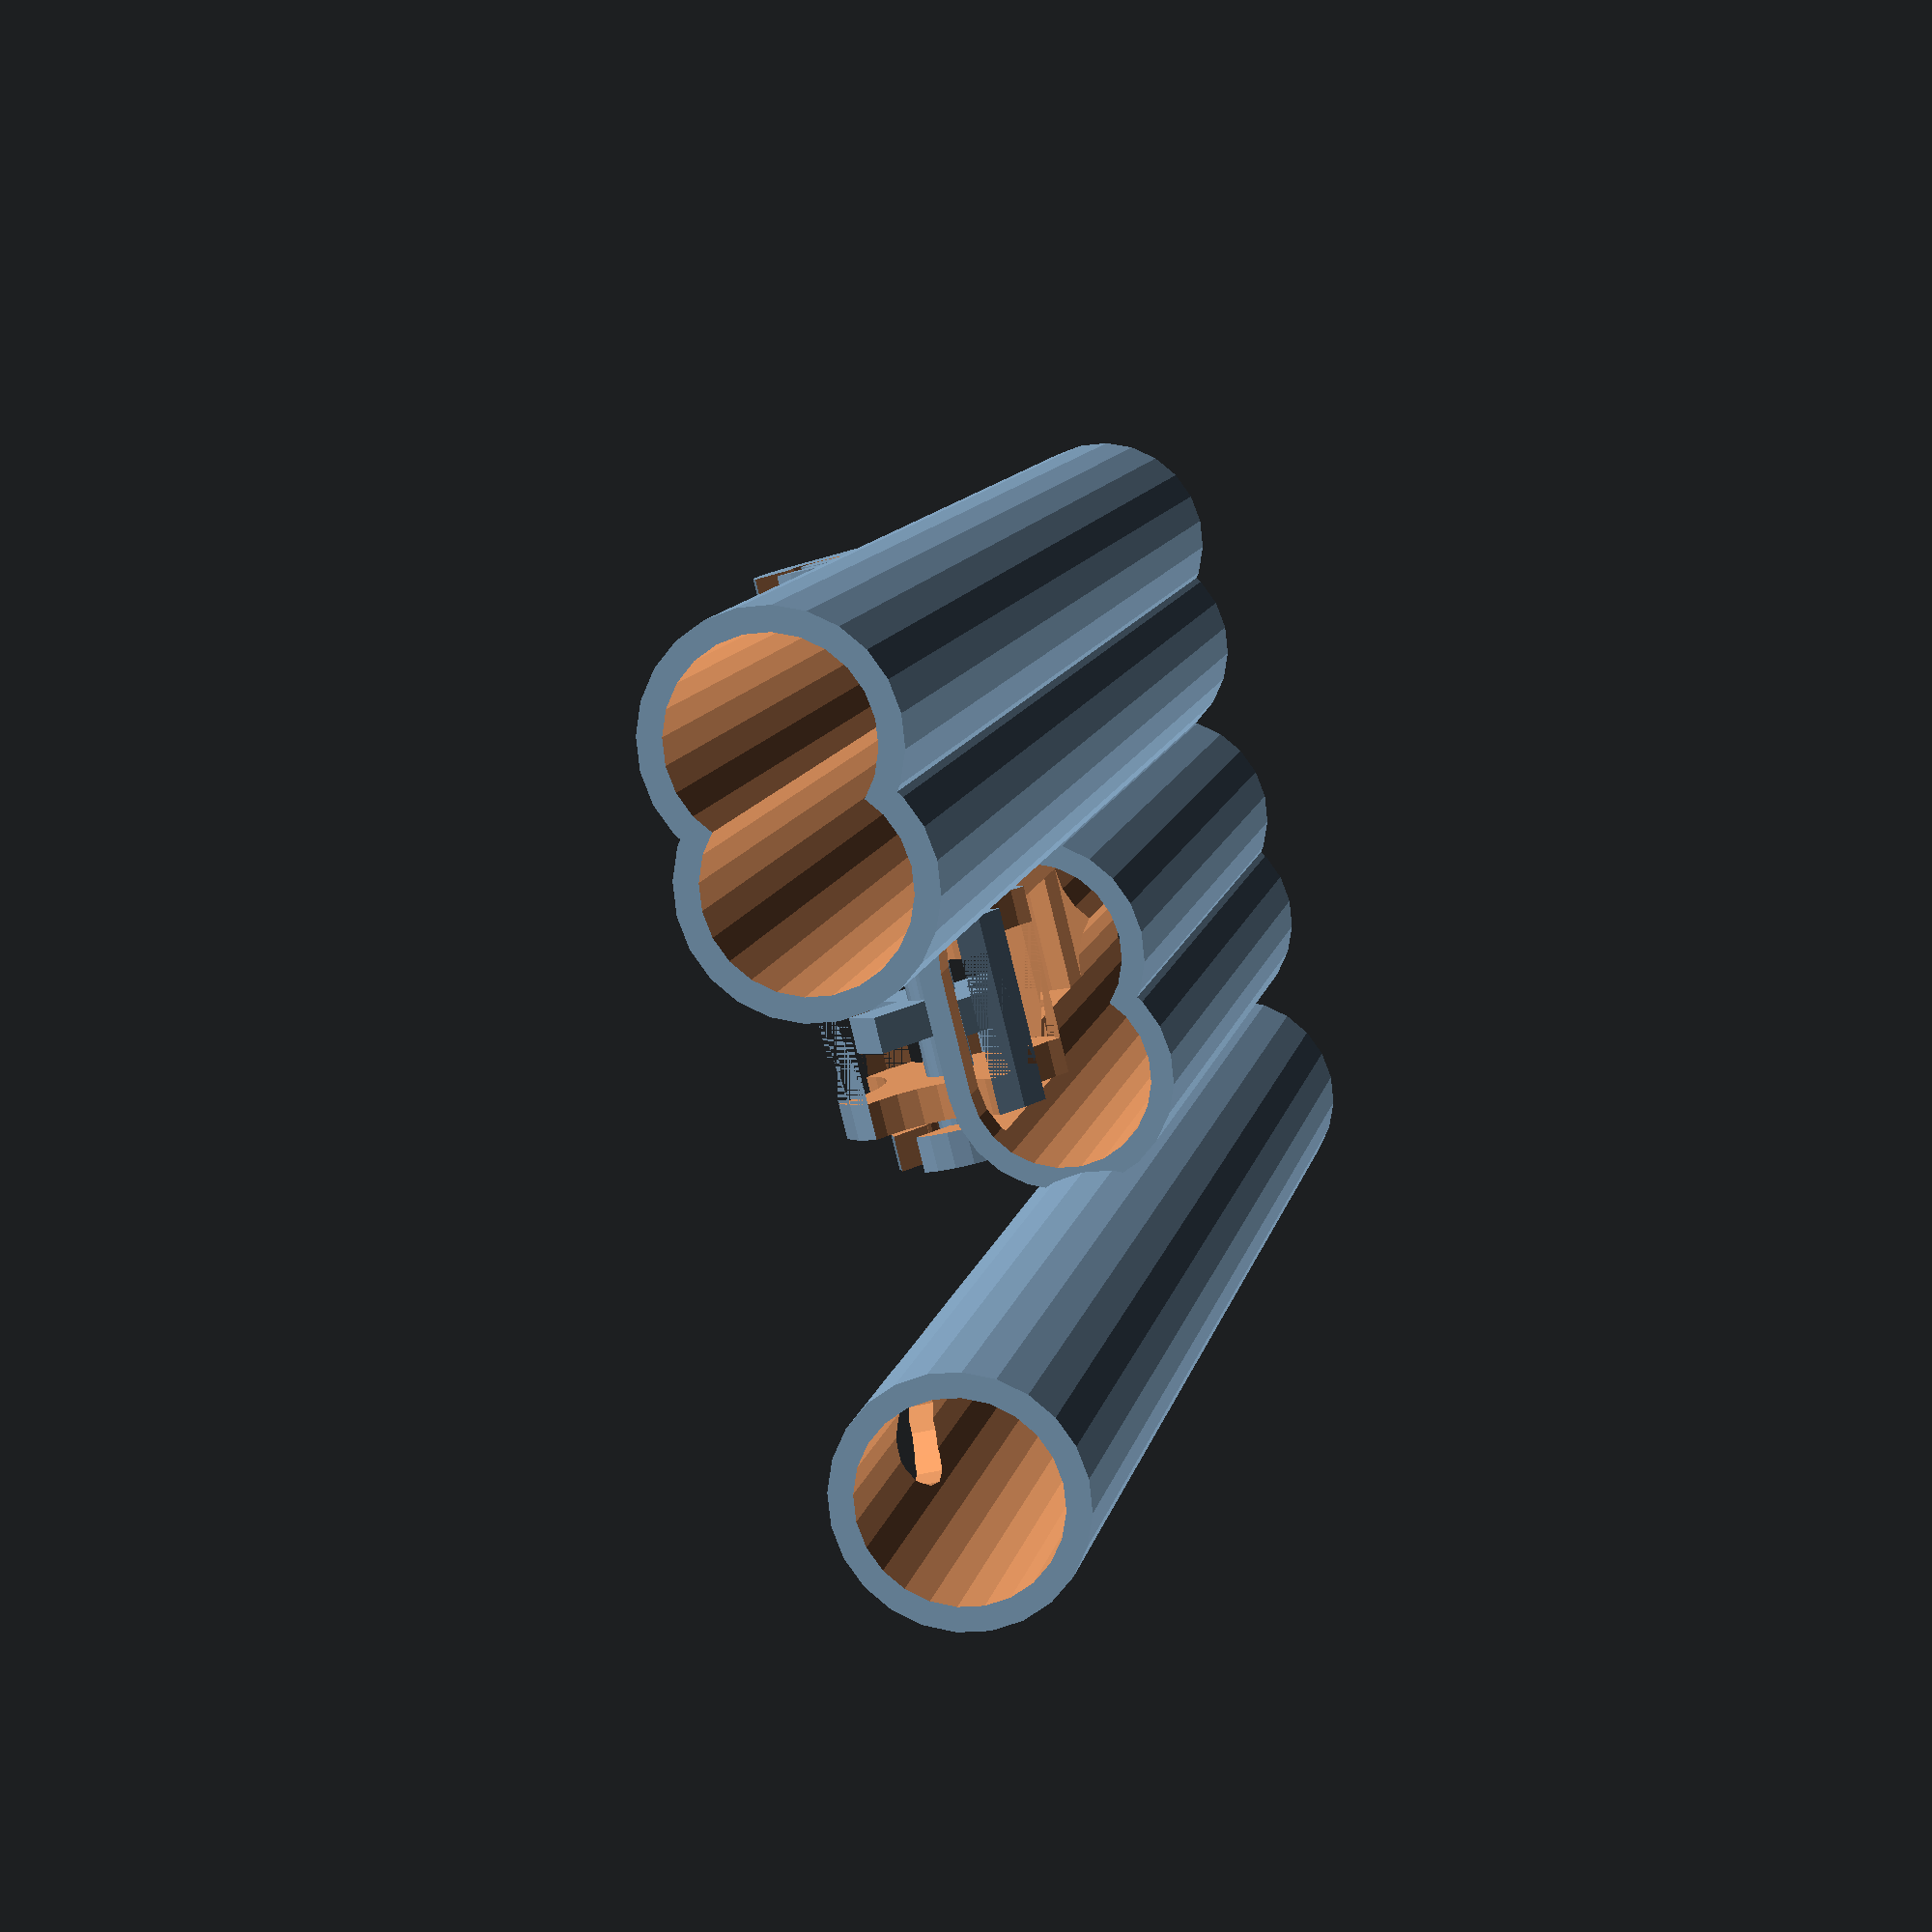
<openscad>
/* Ball Bearing Logic by Tomi T. Salo <ttsalo@iki.fi> */

// Main parameters

// Main module dimensions (l=x, w=y, h=z)
l = 100; // Not really used
gate_l = 130; // Full gate length
w = 54; // Nominal width
h = 30; // Nominal height

ss_offset = 8; // How far the source/sink channel is offset from the main module (to negative y)

tol = 0.2;     // Fit tolerance

slope = 7; 

angle = -atan((h+tol)/(l+tol));
l_pitch = sqrt(pow((l+tol), 2)+pow((h+tol), 2));
h_pitch = h*cos(-angle);

r = 12.7/2;    // Ball radius
r2r = 10;       // Ball separation in a double track
R2R = 26;      // Track separation
r_tol = 1;   // Ball track tolerance
r_t = 1.8;       // Ball track wall thickness
mid_h = r+r_tol+r_t; // Pipe vertical midpoint - as low as possible to make room on top
sync_frame_pos = 20; // Sync frame start

switch_ramp_l = r + 0.5; // Length of the ramp in the switch section
roof_cut = r*2; // Width of the cut in open-roof pipe sections

pin_r = 3;
pin_h = 3;

frame_t = 3;
corner_t = 12;

module corner() {
  polyhedron(points=[[0, 0, 0], [corner_t, 0, 0], [0, corner_t, 0], [0, 0, corner_t]],
             triangles=[[3, 1, 0], [1, 3, 2], [0, 1, 2], [2, 3, 0]]);
}

module pins(pin_tol=0) {
  for (i = [0, l])
    for (j = [0, w])
      translate([i, j, 0])
        cylinder(r=pin_r+pin_tol, h=pin_h+pin_tol, $fn=24);
}

module frame_no_pins(bars=true, cross_supports=false, midsupport=0) {
//  cube(c);

  if (bars) {
  for (i = [0, w-frame_t])
    for (j = [0, h-frame_t])
      translate([0, i, j])
        cube([l, frame_t, frame_t]);
  for (i = [0, l-frame_t])
    for (j = [0, h-frame_t])
      translate([i, 0, j])
        cube([frame_t, w, frame_t]);
  for (i = [0, (l/2-frame_t/2)*midsupport, l-frame_t])
    for (j = [0, (w/2-frame_t/2)*midsupport, w-frame_t])
      translate([i, j, 0])
        if (i == (mid_h-frame_t/2) || j == (mid_h-frame_t/2)) {
          cube([frame_t, frame_t, mid_h]);
        } else {
          cube([frame_t, frame_t, h]); }
      }
  // Cross supports for ends
  if (cross_supports) {
        translate([l/2, w/2, mid_h])
    for (i = [0, 1])
      for (j = [0, 1])
        for (k = [0, 1])
          mirror([i, 0, 0])
            mirror([0, j, 0])
              mirror([0, 0, k])
                translate([-l/2, -w/2, -mid_h])
      rotate([-45, 0, 0])
        translate([0, -frame_t/2, 0])
            cube([frame_t, frame_t, h/1.41]);
  }
  // Printability supports for far end
  if (cross_supports) {
        translate([l/2, w/2, mid_h])
    for (i = [1])
      for (j = [0, 1])
        for (k = [0, 1])
          mirror([i, 0, 0])
            mirror([0, j, 0])
              mirror([0, 0, k])
                translate([-l/2, -w/2, -mid_h])
        translate([corner_t-frame_t, 0, 0])
      rotate([-45, 45, 0])
        translate([0, -frame_t/2, 0])
            cube([frame_t, frame_t, h/1.41]);
  }
  if (midsupport) {
    translate([0, w/2-frame_t/2, mid_h])
      cube([l, frame_t, frame_t]);
    translate([l/2-frame_t/2, 0, mid_h])
      cube([frame_t, w, frame_t]);
  } 
  translate([l/2, w/2, mid_h])
    for (i = [0, 1])
      for (j = [0, 1])
        for (k = [0, 1])
          mirror([i, 0, 0])
            mirror([0, j, 0])
              mirror([0, 0, k])
                translate([-l/2, -w/2, -mid_h])
                  corner();
}

module frame(midsupport=0, omit_pin_sockets=false) {
  difference() {
    frame_no_pins(midsupport=midsupport);
    if (!omit_pin_sockets)
      pins(tol);
  }
  intersection() {
    cube([l, w, h*2]);
    translate([0, 0, h]) pins();
  }
}

module light_frame() {
    difference() {
        intersection() {
            frame_no_pins(bars=false, cross_supports=true);
            cube([l, w, h]);
        }
        pins(tol);
    }
  intersection() {
    cube([l, w, h*2]);
    translate([0, 0, h]) pins();
  }
}

module small_frame(fl=20) {
  for (i = [0, w-frame_t])
    for (j = [0, h-frame_t])
      translate([0, i, j])
        cube([fl, frame_t, frame_t]);
  for (i = [0, fl-frame_t])
    for (j = [0, h-frame_t])
      translate([i, 0, j])
        cube([frame_t, w, frame_t]);
  for (i = [0, fl-frame_t])
    for (j = [0, w-frame_t])
      translate([i, j, 0])
        if (i == (mid_h-frame_t/2) || j == (mid_h-frame_t/2)) {
          cube([frame_t, frame_t, mid_h]);
        } else {
          cube([frame_t, frame_t, h]); }
}

// Basic divided 2D double track
module dpipe_2d(void=false, openroof=false, r_extra=0) {
    difference() {
      union() {
        translate([0, -r2r/2, 0])
          circle(r=r+r_tol+(void ? 0 : r_t)+r_extra, $fn=24);
        translate([0, r2r/2, 0])
          circle(r=r+r_tol+(void ? 0 : r_t)+r_extra, $fn=24);
      }
    if (openroof) {
        translate([-r-r_tol-r_t-0.1-r_extra, -roof_cut/2])
         square([r, roof_cut]);   
    }
  }
}

// Basic divided double track section
module dpipe(l, void=false, openroof=false, r_extra=0, labels=false) {
  translate([0, 0, (void ? -0.1 : 0)])
    linear_extrude(height=l + (void ? 0.2 : 0))
      dpipe_2d(void=void, openroof=openroof, r_extra=r_extra);
  if (labels) {
    translate([0, r2r/2-r/12, l/2-r/2])
      rotate([0, -90, 0])
        cube([r, r/6, r+r_tol+r_t+r_extra+r_t/2]);  
    translate([0, -r2r/2, l/2])
      rotate([0, -90, 0])
        difference() {
          cylinder(r=r/2, h=r+r_tol+r_t+r_extra+r_t/2, $fn=24);  
          cylinder(r=r/3, h=r+r_tol+r_t+r_extra+r_t/2+0.1, $fn=24);  
     }
  }
}

// Basic single track section
module pipe(l, void=false, r_extra=0) {
  translate([0, 0, (void ? -0.1 : 0)])
    cylinder(r=r+r_tol+(void ? 0 : r_t)+r_extra, h=l + (void ? 0.2 : 0), $fn=24);
}

// Twisting inverter. Note: does not work except for long lengths.
// Twisting circle extrude does not generally pass a sphere.
module dtwist(l, void=false) {
  linear_extrude(height=l, twist=180)
    dpipe_2d(void=void);
}

// Curve a pipe for the an 'angle' section of the torus
module pipe_curve(curve_r, angle, void=false) {
  translate([0, curve_r, 0])
  difference() {
    rotate_extrude(convexity = 10, $fn=60)
     translate([curve_r, 0, 0])
      circle(r=r+r_tol+(void ? 0 : r_t), $fn=24);
    translate([-r*2-curve_r, 0, 0])
      cube(r*4+curve_r*2, center=true);
    rotate([0, 0, 180+angle])
      translate([-r*2-curve_r, 0, 0])
        cube(r*4+curve_r*2, center=true);
  }
}

// Two back-to-back curve sections
module pipe_double_curve(curve_r, angle, void=false) {
  pipe_curve(curve_r, angle, void=void);
  translate([0, curve_r, 0])
    rotate([0, 0, angle])
      translate([0, -curve_r, 0])
        mirror([0, 1, 0])
          pipe_curve(curve_r, angle, void=void);
}

// Displace a pipe the given amount d in l
module pipe_displace(l, d, void=false, half=false) {
  chord = sqrt(pow(l/(half ? 2 : 4), 2) + pow(abs(d)/2, 2));
  chord_a = 90 - asin((abs(d)/2) / chord);
  angle = (90 - chord_a) * 2;
  curve_r = (chord / 2) / sin(angle/2); 
  echo(str(["Chord_a: ", chord_a]));
  echo(str(["Chord: ", chord, " Angle: ", angle, " Curve_r: ", curve_r]));
  mirror([0, (d<0) ? 1 : 0, 0]) {
    pipe_double_curve(curve_r, angle, void=void);
    if (!half)      
         translate([l/2, abs(d), 0]) mirror([0, 1, 0]) pipe_double_curve(curve_r, angle, void=void);
  }
}

/* Double pipe in which one track will curve outwards and back far enough to
   give a kick to the nearest track of an adjacent signal, if it has a corresponding
   switch section. */
module kick_dpipe(l, d, void=false) {
  translate([0, -r2r/2, void ? -0.1 : 0])
    linear_extrude(height=l + (void ? 0.2 : 0))
      circle(r=r+r_tol+(void ? 0 : r_t), $fn=24);
  translate([0, r2r/2, 0])
    rotate([0, -90, 0])
      pipe_displace(l, d, void=void);
  if (void) {
//    translate([0, r2r/2, -0.1]) cylinder(r=r+r_tol, h=0.2, $fn=24);
    translate([0, r2r/2, l-0.1]) cylinder(r=r+r_tol, h=0.2, $fn=24);
  }
}

/* 2D pipe section without the center divider */
module switch_dpipe_2d(void=false, roofonly=false, openroof=false) {
  difference() {
    union() {
      translate([0, -r2r/2, 0])
        circle(r=r+r_tol+(void ? 0 : r_t), $fn=24);
      translate([0, r2r/2, 0])
        circle(r=r+r_tol+(void ? 0 : r_t), $fn=24);
      if (roofonly) {
        translate([-(r+r_tol+(void ? 0 : r_t)), -r2r/2])
          square([(r+r_tol+(void ? 0 : r_t)), r2r]);
      } else {
        translate([-(r+r_tol+(void ? 0 : r_t)), -r2r/2])
          square([(r+r_tol+(void ? 0 : r_t))*2, r2r]);
      }
    }
    if (openroof) {
        translate([-r-r_tol-r_t-0.1, -roof_cut/2])
         square([r, roof_cut]);   
    }
  }
}

/* Double pipe section which allows the balls to move between
   tracks. With 'inverter' parameter adds X-shaped channels to divert the balls
   between the tracks. */
module switch_dpipe(l, inverter=false, void=false, roofonly=false, openroof=false) {
  if (void && inverter) {
     translate([0, -r2r/2, 0]) rotate([0, -90, 0]) pipe_displace(l, r2r, half=true, void=true);
     translate([0, r2r/2, 0]) rotate([0, -90, 0]) pipe_displace(l, -r2r, half=true, void=true);
  } else {
    translate([0, 0, (void ? -0.1 : 0)])
      linear_extrude(height=l + (void ? 0.2 : 0))
        switch_dpipe_2d(void=void, roofonly=roofonly, openroof=openroof);
  }
}

// Merges a double track into a single pipe
module merge_pipe(l, void=false) {
  rotate([0, -90, 0]) {
    translate([0, -r2r/2, 0])
      pipe_displace(l*2, r2r/2, half=true, void=void);
    mirror([0, 1, 0])
      translate([0, -r2r/2, 0])
        pipe_displace(l*2, r2r/2, half=true, void=void);
  }
}

// Produces a shaft holder void, including a gap along the side.
module shaft_holder_void(r, h, gap, gap_l=0, $fn=$fn) {
  cylinder(r=r, h=h, $fn=$fn);
  translate([0, -gap/2, 0])
    cube([r*3, gap, gap_l > 0 ? gap_l : h]);
}

// Produces a shaft holder, including printing support.
module shaft_holder(r, h, $fn=$fn) {
  cylinder(r=r, h=h, $fn=$fn);
  translate([0, -r, 0])
    cube([r*2, r*2, h]);
}

// Sync part parameters

gate_x = 36; // Gate positioning (wheel shaft offset inside frame)

// Wheel positioning in y: edges of the main cylinder relative to track centerline.
wheel_min_y = -8;
wheel_max_y = 8;

wheel_r = 10;
wheel_shaft_r = 4/2;
wheel_shaft_holder_r = 12/2;
wheel_shaft_holder_gap = 3.5;
wheel_shaft_square = 4;

wheel_void_tol = 1; // Tolerance for forming the void for the wheel

// Wheel shaft positioning in y
wheel_shaft_min_y = -12;
wheel_shaft_max_y = 12;

// Wheel ratchet parameters
wheel_ratchet_min_y = -13.5;
wheel_ratchet_max_y = -10;
wheel_ratchet_r = 16/2;
wheel_ratchet_tooth = 3;

// Wheel offset from track centerline vertically
wheel_offset_z = 12;

wheel_minor_r = 7;

// Ratchet arm parameters
ratchet_shaft_x = 11; // Shaft centerline x position
ratchet_shaft_r = 4/2;
ratchet_shaft_holder_r = 12/2;
ratchet_shaft_l = 16;
ratchet_shaft_z_offset = 11; // Shaft centerline offset from track centerline in y
ratchet_shaft_holder_gap = 3.5;
ratchet_arm_w = 8;
ratchet_arm_r = 3/2;
ratchet_arm_l = 24; // was 24
ratchet_arm_claw_h = 0;

ratchet_arm_release_r = 22;
ratchet_arm_release_w = 8;
ratchet_arm_release_gap = 4;
ratchet_arm_release_gap_r = 14; // Radius where the gap starts
ratchet_arm_release_tol = 0.5;
ratchet_arm_release_angle = -45;

sync_frame_l = 50;

// Ratchet arm. Origin is in the center of the rotating shaft.
module ratchet_arm() {
   rotate([90, 0, 0])
     translate([0, 0, -ratchet_shaft_l/2])
       cylinder(r=ratchet_shaft_r, h=ratchet_shaft_l, $fn=24);
    translate([0, -ratchet_arm_w/2, -ratchet_shaft_r])
      cube([ratchet_arm_l, ratchet_arm_w, ratchet_shaft_r*2]); 
    translate([ratchet_arm_l-ratchet_shaft_r*2, -ratchet_shaft_r, -ratchet_shaft_r])
      cube([ratchet_shaft_r*2, ratchet_shaft_r*2,
            ratchet_shaft_r*2 + ratchet_arm_claw_h]);
    intersection() {
      rotate([90, 0, 0])
        difference () {
          translate([0, 0, -ratchet_arm_release_w/2])
            cylinder(r=ratchet_arm_release_r, h=ratchet_arm_release_w, $fn=60);
          difference() {
            translate([0, 0, -ratchet_arm_release_gap/2])
              cylinder(r=ratchet_arm_release_r, h=ratchet_arm_release_gap, $fn=60);
            translate([0, 0, -ratchet_arm_release_gap/2])
              cylinder(r=ratchet_arm_release_gap_r, h=ratchet_arm_release_gap, $fn=60);
          }
        }
        rotate([0, ratchet_arm_release_angle, 0])
          translate([0, -ratchet_arm_w/2, -ratchet_arm_release_r])
            cube([ratchet_arm_release_r, ratchet_arm_w,
                  ratchet_arm_release_r]);
        translate([0, -ratchet_arm_w/2, 0])
            cube([ratchet_arm_release_r, ratchet_arm_w,
                  ratchet_arm_release_r]);
      }
}

module wheel(void=false, part1=true, part2=true) {
    t = void ? wheel_void_tol : 0;
    rotate([-90, 0, 0]) {
        if (part1)
        translate([0, 0, wheel_min_y-t])
           difference() { 
                // Double the tolerance for the radius of the main void
                cylinder(r=wheel_r+t*2, h=wheel_max_y-wheel_min_y+t*2, $fn=24);
            if (!void) {
                for (a = [0, 90, 180, 270])
                    rotate([0, 0, a])
                        translate([wheel_offset_z, 0, -1])
                            cylinder(r=r+wheel_void_tol, 
                                     h=wheel_max_y-wheel_min_y+t*2+2, $fn=24);
                
            }
            if (!part2)
              translate([-wheel_shaft_square/2-tol, -wheel_shaft_square/2-tol, wheel_min_y - tol])
                cube([wheel_shaft_square+tol*2, wheel_shaft_square+tol*2, 
                      (wheel_shaft_max_y-wheel_shaft_min_y+tol*2)/2]);
        }
        translate([0, 0, part2 ? wheel_shaft_min_y-t : 0])
            shaft_holder_void(r=wheel_shaft_r+t, 
                               h=(wheel_shaft_max_y-wheel_shaft_min_y+t*2)/(void ? 1 : 2)-(!part1 ? tol : 0), 
                               gap=void ? wheel_shaft_holder_gap : 0, $fn=24);
         if (!part1)
              translate([-wheel_shaft_square/2, -wheel_shaft_square/2, wheel_min_y])
                cube([wheel_shaft_square, wheel_shaft_square, 
                      (wheel_max_y-wheel_min_y)/2-tol]);
     }
}

module double_wheels() {
   for (mirror = [true, false])
     mirror([0, mirror ? 1 : 0, 0]) {
       translate([0, R2R/2, 0]) {
          rotate([-90, 0, 0]) {
           difference() {
             translate([0, 0, wheel_min_y])
              cylinder(r=wheel_r, h=wheel_max_y-wheel_min_y, $fn=24);             
                for (a = [0, 90, 180, 270])
                    translate([0, 0, wheel_min_y])
                    rotate([0, 0, a])
                        translate([wheel_offset_z, 0, -1])
                            cylinder(r=r, 
                                     h=wheel_max_y-wheel_min_y+2, $fn=24);
            translate([0, 0, -ratchet_arm_w/2-wheel_void_tol])
               cylinder(r=wheel_r, h=ratchet_arm_w+wheel_void_tol*2, $fn=24);
        }
        difference() {
         for (a = [0, 90, 180, 270])
          rotate([0, 0, a+45])
            translate([0, -wheel_shaft_r, -ratchet_arm_release_gap/2+ratchet_arm_release_tol])
              cube([wheel_minor_r, wheel_shaft_r*2, 
                    ratchet_arm_release_gap - ratchet_arm_release_tol*2]);
            /*translate([0, 0, -ratchet_arm_release_w/2-ratchet_arm_release_tol])
              cylinder(r=wheel_minor_r*2, h=ratchet_arm_release_w+ratchet_arm_release_tol*2); */
        }
    }
   }
   }         
   rotate([-90, 0, 0])
        translate([0, 0, -R2R/2+wheel_shaft_min_y])
          cylinder(r=wheel_shaft_r, h=wheel_shaft_max_y-wheel_shaft_min_y+R2R, $fn=24);
}

// Synchronization part void
module sync_void() {
  for (mirror = [true, false])
   mirror([0, mirror ? 1 : 0, 0]) {
       // Wheel cutout
       translate([gate_x, R2R/2, wheel_offset_z])
          rotate([0, -45, 0])
            wheel(void=true);
      // Ratchet shaft void
      translate([ratchet_shaft_x, R2R/2, ratchet_shaft_z_offset])
       rotate([90, 0, 0])
        rotate([0, 0, 45])
         translate([0, 0, -ratchet_shaft_l/2-wheel_void_tol])
           shaft_holder_void(r=ratchet_shaft_r+wheel_void_tol, 
                              gap=ratchet_shaft_holder_gap, h=ratchet_shaft_l+
                              wheel_void_tol*2, $fn=24);
     // Ratchet bar void
     translate([ratchet_shaft_x, R2R/2, ratchet_shaft_z_offset])
      rotate([90, 0, 0])
        rotate([0, 0, 45])
         translate([0, 0, -ratchet_arm_w/2-wheel_void_tol]) {
           cylinder(r=ratchet_shaft_holder_r+wheel_void_tol, 
                    h=ratchet_arm_w+wheel_void_tol*2, $fn=24);
           rotate([0, 0, 135])
             translate([-ratchet_arm_l, -ratchet_shaft_holder_r-wheel_void_tol, 0])
               cube([ratchet_arm_l, (ratchet_shaft_holder_r+wheel_void_tol)*2,
                     ratchet_arm_w+wheel_void_tol*2]);
         }
    }
}

// Synchronization part frame
module sync_frame_parts() {
    for (mirror = [true, false])
        mirror([0, mirror ? 1 : 0, 0]) {
            translate([gate_x, R2R/2, wheel_offset_z])
              rotate([90, 0, 0])
                translate([0, 0, wheel_shaft_min_y])
                  rotate([0, 0, -135])
                     // Dropped the inner shaft holders,
                     // was h=wheel_shaft_max_y-wheel_shaft_min_y
                    shaft_holder(r=wheel_shaft_holder_r,
                                 h=wheel_max_y-wheel_shaft_min_y, $fn=24);
           translate([ratchet_shaft_x, R2R/2, ratchet_shaft_z_offset])
             rotate([90, 0, 0])
               translate([0, 0, -ratchet_shaft_l/2])
                 rotate([0, 0, -135])
                   shaft_holder(r=ratchet_shaft_holder_r, h=ratchet_shaft_l, $fn=24);
         }
}

/* Version of kick_dpipe which diverts the output to the sink channel. */
module kick_and_sink_dpipe(kick_l, total_l, d, void=false) {
  // Entering the kick
  translate([0, r2r/2, 0])
    rotate([0, -90, 0])
      pipe_displace(kick_l/2, d, half=true, void=void);
  // Non-kicking part to sink
//  mirror([0, 1, 0])
    translate([0, -r2r/2, 0])
      rotate([0, -90, 0])
        pipe_displace(total_l, -(w/2-R2R/2-r2r/2+ss_offset), half=true, void=void);
  // Kicking part to sink
  translate([0, r2r/2+d, kick_l/2])
      rotate([0, -90, 0])
        pipe_displace(total_l-kick_l/2, -(w/2-R2R/2+r2r/2+ss_offset+d), half=true, void=void);
  // Transfer void for the signaled channel
  if (void) {
    translate([0, R2R-r2r/2, kick_l/2])
      rotate([0, -90, 0])
        pipe_displace(20, r2r, half=true, void=void);   
  }
}

/* Full gate organization:
   0-5 mm straight section in input
   5-20 mm switch section
   20-70 mm sync section
   70-105 mm kick section
   105-110 mm straight intermediate section
   110-125 mm switch section
   125-130 mm straight section in output
*/
module full_gate(invert_a=false, invert_b=false, invert_c=false) {
  difference() {
    union() {
      translate([0, w/2+R2R/2, mid_h])
        rotate([0, 90, 0]) {
          dpipe(invert_a ? 5 : 20);
          if (invert_a)
            translate([0, 0, 5]) switch_dpipe(15, inverter=true); 
          translate([0, 0, 20]) switch_dpipe(sync_frame_l, roofonly=true);
          translate([0, 0, 20+sync_frame_l]) dpipe(40);
          //translate([0, 0, 20+sync_frame_l]) switch_dpipe(35);
          //translate([0, 0, 20+sync_frame_l+35]) dpipe(5);
          if (invert_c)
            translate([0, 0, gate_l-20]) switch_dpipe(15, inverter=false);
          translate([0, 0, gate_l-(invert_c ? 5 : 20)]) dpipe(invert_c ? 5 : 20); 
       }
      translate([0, w/2-R2R/2, mid_h])
        rotate([0, 90, 0]) {
          dpipe(invert_b ? 5 : 20);
          if (invert_b)          
            translate([0, 0, 5]) switch_dpipe(15, inverter=true);
          translate([0, 0, 20]) switch_dpipe(sync_frame_l, roofonly=true);   
          translate([0, 0, 20+sync_frame_l]) kick_and_sink_dpipe(35, 55, 7);
        }
      translate([70, w/2, mid_h])
        mirror([1, 0, 0])
          sync_frame_parts();
      translate([0, -ss_offset, mid_h])
        rotate([0, 90, 0])
          pipe(gate_l);
    }
    translate([70, w/2, mid_h])
      mirror([1, 0, 0])
        sync_void();
    translate([0, w/2+R2R/2, mid_h])
        rotate([0, 90, 0]) {
          dpipe(0.1, void=true);
          if (invert_a)
            translate([0, 0, 0]) switch_dpipe(20, inverter=false, void=true);
          else
            translate([0, 0, 0]) dpipe(20, void=true);
          translate([0, 0, 20]) switch_dpipe(sync_frame_l, roofonly=true, void=true);
          translate([0, 0, 20+sync_frame_l]) dpipe(40, void=true); 
          //translate([0, 0, 20+sync_frame_l]) switch_dpipe(35, void=true);
          //translate([0, 0, 20+sync_frame_l+35]) dpipe(5, void=true); 
          if (invert_c) {
            translate([0, 0, gate_l-20]) switch_dpipe(20, inverter=false, void=true);
            translate([0, 0, gate_l-0.1]) dpipe(0.1, void=true); 
          } else {
            translate([0, 0, gate_l-20]) dpipe(20, void=true);
          }
        }
    translate([0, w/2-R2R/2, mid_h])
        rotate([0, 90, 0]) {
          if (invert_b) {
            dpipe(0.1, void=true);
            translate([0, 0, 0]) switch_dpipe(20, inverter=false, void=true);
          } else {
            translate([0, 0, 0]) dpipe(20, void=true);
          }
          translate([0, 0, 20]) switch_dpipe(sync_frame_l, roofonly=true, void=true); 
          translate([0, 0, 20+sync_frame_l]) kick_and_sink_dpipe(35, 55, 7, void=true);
          
        }
    translate([0, -ss_offset, mid_h])
      rotate([0, 90, 0])
        pipe(gate_l, void=true);
    // "inspection hatches"
    translate([110, -5, h/2]) cylinder(r=r, h=h); // Routes to sink
    translate([70+35/2, w/2+R2R/2, h/2]) cylinder(r=r, h=h); // Kick section
  }
}


/* Full gate NG organization:
   0-5 mm straight section in input
   5-20 mm switch section
   20-70 mm sync section
   70-105 mm kick section
   105-110 mm straight intermediate section
   110-125 mm switch section
   125-130 mm straight section in output
*/
module full_gate_ng(invert_a=false, invert_b=false, invert_c=false) {
  difference() {
    union() {
      translate([0, w/2+R2R/2, mid_h])
        rotate([0, 90, 0]) {
          dpipe(invert_a ? 5 : 20);
          if (invert_a)
            translate([0, 0, 5]) switch_dpipe(15, inverter=true); 
          translate([0, 0, 20]) switch_dpipe(sync_frame_l, roofonly=true);
          translate([0, 0, 20+sync_frame_l]) dpipe(40);
          //translate([0, 0, 20+sync_frame_l]) switch_dpipe(35);
          //translate([0, 0, 20+sync_frame_l+35]) dpipe(5);
          if (invert_c)
            translate([0, 0, gate_l-20]) switch_dpipe(15, inverter=false);
          translate([0, 0, gate_l-(invert_c ? 5 : 20)]) dpipe(invert_c ? 5 : 20); 
       }
      translate([0, w/2-R2R/2, mid_h])
        rotate([0, 90, 0]) {
          dpipe(invert_b ? 5 : 20);
          if (invert_b)          
            translate([0, 0, 5]) switch_dpipe(15, inverter=true);
          translate([0, 0, 20]) switch_dpipe(sync_frame_l, roofonly=true);   
          //translate([0, 0, 20+sync_frame_l]) kick_and_sink_dpipe(35, 55, 7);
        }
      translate([sync_frame_pos, w/2, mid_h])
          sync_frame_parts();
      translate([0, -ss_offset, mid_h])
        rotate([0, 90, 0])
          pipe(gate_l);
    }
    translate([sync_frame_pos, w/2, mid_h])
      sync_void();
    translate([0, w/2+R2R/2, mid_h])
        rotate([0, 90, 0]) {
          dpipe(0.1, void=true);
          if (invert_a)
            translate([0, 0, 0]) switch_dpipe(20, inverter=false, void=true);
          else
            translate([0, 0, 0]) dpipe(20, void=true);
          translate([0, 0, 20]) switch_dpipe(sync_frame_l, roofonly=true, void=true);
          translate([0, 0, 20+sync_frame_l]) dpipe(40, void=true); 
          //translate([0, 0, 20+sync_frame_l]) switch_dpipe(35, void=true);
          //translate([0, 0, 20+sync_frame_l+35]) dpipe(5, void=true); 
          if (invert_c) {
            translate([0, 0, gate_l-20]) switch_dpipe(20, inverter=false, void=true);
            translate([0, 0, gate_l-0.1]) dpipe(0.1, void=true); 
          } else {
            translate([0, 0, gate_l-20]) dpipe(20, void=true);
          }
        }
    translate([0, w/2-R2R/2, mid_h])
        rotate([0, 90, 0]) {
          if (invert_b) {
            dpipe(0.1, void=true);
            translate([0, 0, 0]) switch_dpipe(20, inverter=false, void=true);
          } else {
            translate([0, 0, 0]) dpipe(20, void=true);
          }
          translate([0, 0, 20]) switch_dpipe(sync_frame_l, roofonly=true, void=true); 
          //translate([0, 0, 20+sync_frame_l]) kick_and_sink_dpipe(35, 55, 7, void=true);
          
        }
    translate([0, -ss_offset, mid_h])
      rotate([0, 90, 0])
        pipe(gate_l, void=true);
    // "inspection hatches"
    translate([110, -5, h/2]) cylinder(r=r, h=h); // Routes to sink
  }
}

/* Pipes to route balls from the source/sink channel into the nearest signal sync section. */
module source_route(l, void=false) {
  // Source to right channel negative value
  translate([0, -w/2+R2R/2-ss_offset, 0])
      rotate([0, -90, 0]) {
        translate([5, 0, 0]) pipe_displace(50, (w/2-R2R/2+r2r/2+ss_offset), void=void);
      }
  translate([0, r2r/2, 5+25]) pipe(35, void=void);
}

/* Full repeater organization:
   0-5 mm straight section in input
   5-20 mm switch section
   20-40 mm straight section
   40-90 mm sync section
   90-125 mm kick section
   125-130 mm straight section in output
*/
module full_repeater() {
  difference() {
    union() {
      translate([0, w/2+R2R/2, mid_h])
        rotate([0, 90, 0]) {
          dpipe(5);          
          translate([0, 0, 5]) switch_dpipe(15, inverter=true);
          translate([0, 0, 20]) dpipe(20);
          translate([0, 0, 40]) switch_dpipe(sync_frame_l, roofonly=true);          
          translate([0, 0, 40+sync_frame_l]) mirror([0, 1, 0]) kick_dpipe(35, 6);
          translate([0, 0, 40+sync_frame_l+35]) dpipe(5); 
       }
      translate([0, w/2-R2R/2, mid_h])
        rotate([0, 90, 0]) {
          source_route();
          difference() {
            translate([0, 0, 40]) switch_dpipe(sync_frame_l, roofonly=true);   
            translate([0, 0, 40]) switch_dpipe(sync_frame_l, roofonly=true, void=true); 
          }
          translate([0, 0, 40+sync_frame_l]) switch_dpipe(35);
          translate([0, 0, 40+sync_frame_l+35]) dpipe(5); 
        }
      translate([90, w/2, mid_h])
        mirror([1, 0, 0])
          sync_frame_parts();
      translate([0, -ss_offset, mid_h])
        rotate([0, 90, 0])
          difference() {
            pipe(gate_l);
            pipe(gate_l, void=true);
          }
    }
    translate([90, w/2, mid_h])
      mirror([1, 0, 0])
        sync_void();
    translate([0, w/2+R2R/2, mid_h])
        rotate([0, 90, 0]) {
          dpipe(0.1, void=true);
          translate([0, 0, 0]) switch_dpipe(20, inverter=true, void=true);
          translate([0, 0, 20]) dpipe(20, void=true);
          translate([0, 0, 40]) switch_dpipe(sync_frame_l, roofonly=true, void=true);          
          translate([0, 0, 40+sync_frame_l]) mirror([0, 1, 0]) kick_dpipe(35, 6, void=true);
          translate([0, 0, 40+sync_frame_l+35]) dpipe(5, void=true); 
        }
    translate([0, w/2-R2R/2, mid_h])
        rotate([0, 90, 0]) {
          source_route(void=true);
          translate([0, 0, 40+20]) switch_dpipe(sync_frame_l-20, roofonly=true, void=true); 
          translate([0, 0, 40+sync_frame_l]) switch_dpipe(35, void=true);
          translate([0, 0, 40+sync_frame_l+35]) dpipe(5, void=true); 
          
        }
    //translate([0, -ss_offset, mid_h])
    //  rotate([0, 90, 0])
    //    pipe(gate_l, void=true);
    // "inspection hatches"
    translate([48, -6, h/2]) cylinder(r=r*.8, h=h); // Route to sink
  }
}

connector_l = 10;
leg_l = 4;
leg_d = 8;
input_l = 15;
output_l = 15;

module connector(level=0, input=false, output=false) {
  translate([0, 0, mid_h])
  rotate([0, 90, 0])
  translate([0, 0, -connector_l/2])
  difference() {
    union() {
      translate([0, w/2+R2R/2, 0]) {
        dpipe(connector_l, r_extra=r_t+tol, labels=true);
        if (input) translate([0, 0, -input_l-r_t]) dpipe(input_l+r_t);
        if (output) translate([0, 0, 0]) dpipe(connector_l+output_l+r_t);
      }
      translate([0, w/2-R2R/2, 0]) {
        dpipe(connector_l, r_extra=r_t+tol, labels=true);
        if (input) translate([0, 0, -input_l-r_t]) dpipe(input_l+r_t);
        if (output) translate([0, 0, 0]) dpipe(connector_l+output_l+r_t);
      }
     translate([0, -ss_offset, 0]) {
        pipe(connector_l, r_extra=r_t+tol);
        if (input) translate([0, 0, -input_l-r_t]) pipe(input_l+r_t);
        if (output) translate([0, 0, 0]) pipe(connector_l+output_l+r_t);
     }
     for (offset = [w/2+R2R/2, w/2-R2R/2, -ss_offset])
       translate([r+r_t, offset, connector_l/2])
         rotate([0, 90-slope, 0])
           cylinder(r=leg_d/2, h=leg_l+gate_l*sin(slope)*level);
     if (output) 
      for (offset = [w/2+R2R/2, w/2-R2R/2, -ss_offset])
       translate([r+r_t, offset, connector_l/2])
         rotate([0, 90-slope, 0])
           translate([-output_l, 0, 0])
           cylinder(r=leg_d/2, h=leg_l+gate_l*sin(slope)*level);
    }
    translate([0, w/2+R2R/2, output?-connector_l/2:(input?connector_l/2:0)]) {
       dpipe(connector_l, void=true, r_extra=r_t+tol);
       if (input) translate([0, 0, -input_l-connector_l/2]) dpipe(input_l+connector_l, void=true);
       if (output) translate([0, 0, connector_l/2]) dpipe(output_l+connector_l, void=true);
    }
    translate([0, w/2-R2R/2, output?-connector_l/2:(input?connector_l/2:0)]) {
      dpipe(connector_l, void=true, r_extra=r_t+tol);
      if (input) translate([0, 0, -input_l-connector_l/2]) dpipe(input_l+connector_l, void=true);
      if (output) translate([0, 0, connector_l/2]) dpipe(output_l+connector_l, void=true);
    }
    translate([0, -ss_offset, output?-connector_l/2:(input?connector_l/2:0)]) {
      pipe(connector_l, void=true, r_extra=r_t+tol);
      if (input) translate([0, 0, -input_l-connector_l/2]) pipe(input_l+connector_l, void=true);
      if (output) translate([0, 0, connector_l/2]) pipe(output_l+connector_l, void=true);
    }
    if (input) translate([-h, -w/2, -input_l-connector_l]) cube([h, w*2, input_l+connector_l]);
    if (output) translate([-h, -w/2, connector_l]) cube([h, w*2, output_l+connector_l]);
  }
}

// Basic sync frame, 50mm long. Wheel action prototype.
module sync_frame(all_parts=false) {
  difference() {
    union() {
      //small_frame(fl=sync_frame_l);
      translate([0, w/2+R2R/2, mid_h])
        rotate([0, 90, 0]) {
          switch_dpipe(sync_frame_l, roofonly=true, openroof=false);          
       }
      translate([0, w/2-R2R/2, mid_h])
        rotate([0, 90, 0]) {
          switch_dpipe(sync_frame_l, roofonly=true, openroof=false);
        }
      translate([0, w/2, mid_h])
        sync_frame_parts();
    }
    translate([0, w/2, mid_h])
      sync_void();
    translate([0, w/2+R2R/2, mid_h])
        rotate([0, 90, 0]) {
          switch_dpipe(sync_frame_l, roofonly=true, void=true);          
        }
    translate([0, w/2-R2R/2, mid_h])
        rotate([0, 90, 0]) {
          switch_dpipe(sync_frame_l, roofonly=true, void=true); 
        }
  }
  if (all_parts) {
    translate([gate_x, w/2, mid_h+wheel_offset_z])
      rotate([0, -45, 0]) double_wheels();
    translate([ratchet_shaft_x, w/2+R2R/2, mid_h + ratchet_shaft_z_offset])
      rotate([0, 205, 0]) ratchet_arm();
    translate([ratchet_shaft_x, w/2-R2R/2, mid_h + ratchet_shaft_z_offset])
      rotate([0, 220, 0]) ratchet_arm();
  }
}

// Basic invert frame
module invert_frame() {
   difference() {
    union() {
      translate([0, w/2+R2R/2, mid_h])
        rotate([0, 90, 0]) {
          dpipe(5);          
          translate([0, 0, 5]) switch_dpipe(15, inverter=true);
          translate([0, 0, 20]) dpipe(5); 
       }
      translate([0, w/2-R2R/2, mid_h])
        rotate([0, 90, 0]) {
          dpipe(5);
          translate([0, 0, 5]) switch_dpipe(15);
          translate([0, 0, 20]) dpipe(5); 
        }
    }
    translate([0, w/2+R2R/2, mid_h])
        rotate([0, 90, 0]) {
          dpipe(5, void=true);
          translate([0, 0, 5]) 
            switch_dpipe(25, inverter=true, void=true);
          translate([0, 0, 20]) dpipe(5, void=true); 
        }
    translate([0, w/2-R2R/2, mid_h]) {
        rotate([0, 90, 0]) {
           dpipe(0.1, void=true);
          translate([0, 0, 24.9]) dpipe(0.1, void=true); 
        }
      translate([0, -r2r/2, 0]) pipe_displace(25, r2r, half=true, void=true);
      translate([0, r2r/2, 0]) pipe_displace(25, -r2r, half=true, void=true);
    }
  }
}

module kick_frame() {
  small_frame(fl=40);
  difference() {
    union() {
      translate([0, w/2+R2R/2, mid_h])
        rotate([0, 90, 0]) {
          switch_dpipe(35);
          translate([0, 0, 35]) dpipe(5); 
       }
      translate([0, w/2-R2R/2, mid_h])
        rotate([0, 90, 0]) {
          kick_dpipe(35, 7);
          translate([0, 0, 35]) dpipe(5); 
        }
    }
    translate([0, w/2+R2R/2, mid_h])
        rotate([0, 90, 0]) {
          switch_dpipe(35, void=true);
          translate([0, 0, 35]) dpipe(5, void=true); 
        }
    translate([0, w/2-R2R/2, mid_h])
        rotate([0, 90, 0]) {
          kick_dpipe(35, 7, void=true);
          translate([0, 0, 35]) dpipe(5, void=true); 
        }
  }
}

module assembly() {
    full_gate_ng();
    translate([sync_frame_pos + gate_x, w/2, mid_h + wheel_offset_z])
      double_wheels();
}

assembly();

//kick_dpipe(30, 7, void=true);
//kick_dpipe(30, 7);

//kick_and_sink_dpipe(35, 55, 7, void=true);

//difference() {
//  switch_dpipe(30, roofonly=true);
//  switch_dpipe(30, roofonly=true, void=true);
//}


//rotate([0, slope, 0])
//rotate([0, -90, 0])
//connector(level=1, input=true);

//rotate([0, slope, 0])
//translate([gate_l, 0, 0])
//connector(level=0, output=true);

//rotate([0, -90, 0])
//rotate([0, slope, 0])
//difference() {
//    full_gate();
//    translate([62, w/2+2, 10]) cube([150, 150, 50]);
//    translate([-1, -50, 0]) cube([15+1, 150, 50]);
//full_repeater();
//sync_frame(all_parts=true);
//}
//rotate([90, 0, 0]) 
//{
//wheel(part1=false);
//wheel(part2=false); 
//%wheel(void=true);
//}
//double_wheels();
//ratchet_arm();
//repeater_frame();
//rotate([0, 180, 0]) sync_bar();
//invert_frame();
//kick_frame();
//clip();
//light_frame();

</openscad>
<views>
elev=40.6 azim=50.1 roll=107.9 proj=p view=solid
</views>
